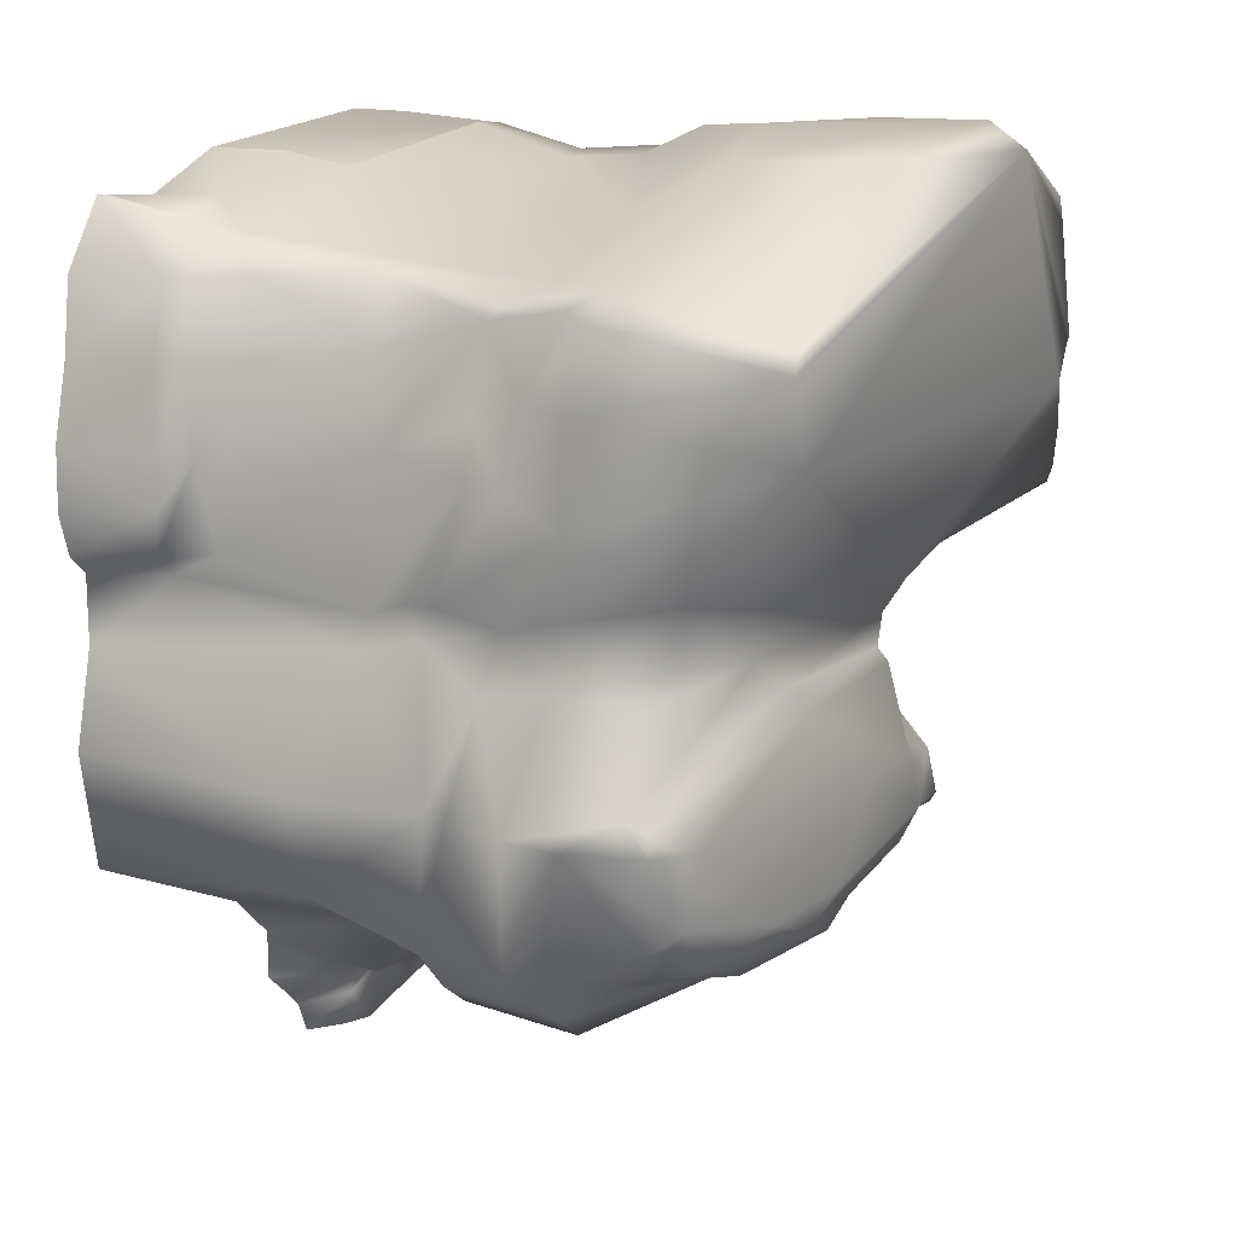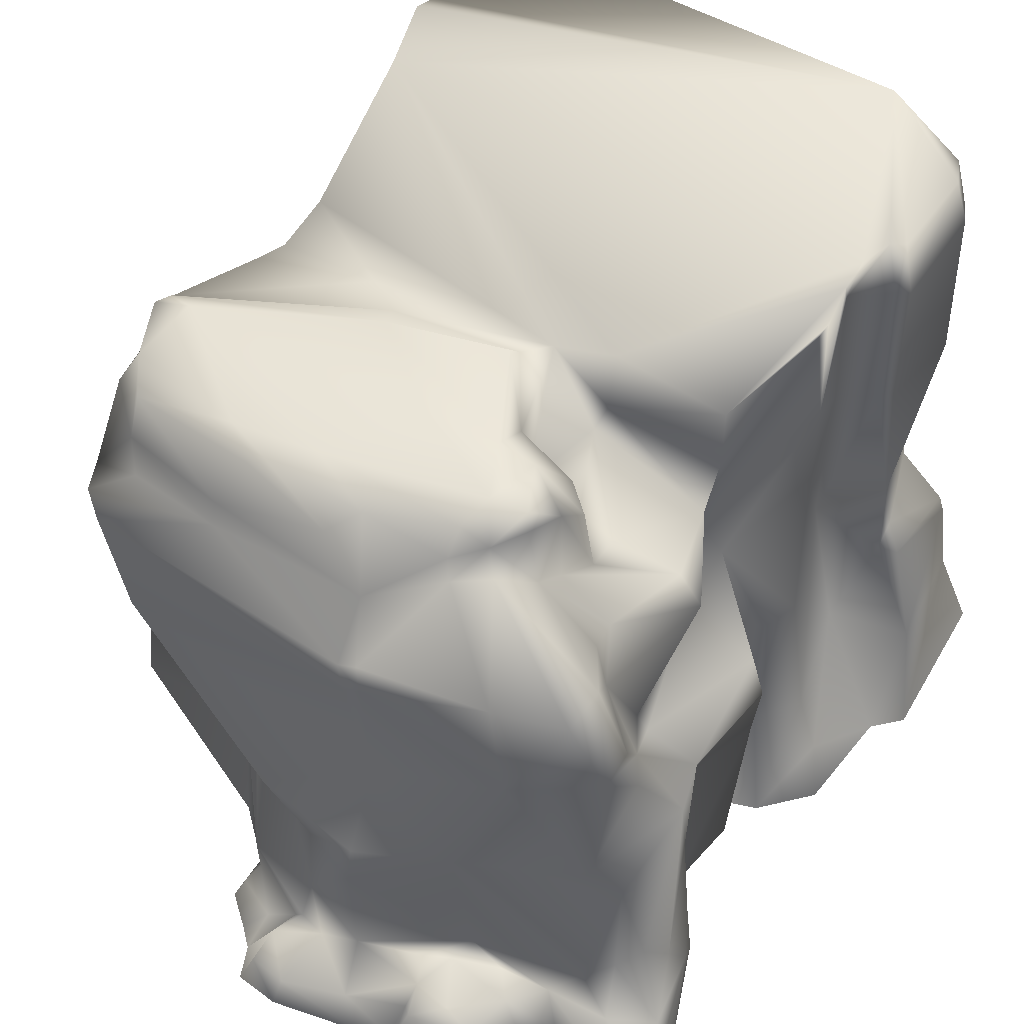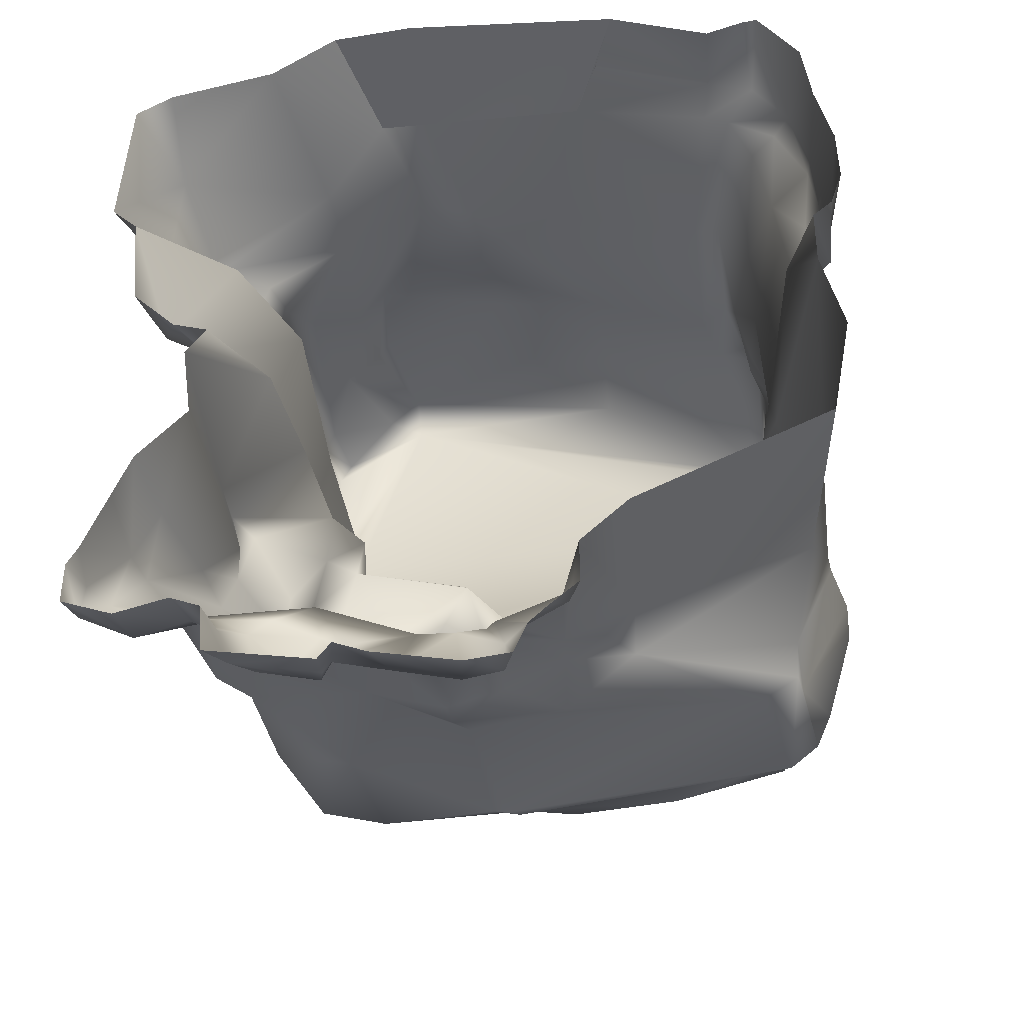
<metadata>
{"format":"obj","ext":"obj","renderer":"f3d","projection":"perspective","resolution":1024,"background":"white","views":[{"elev":12.9,"azim":-60.8,"up":"+Y"},{"elev":54.3,"azim":32.4,"up":"+Z"},{"elev":-40.6,"azim":-172.0,"up":"+Y"}]}
</metadata>
<code>
v 39.66 -13.2 42.52
v 37.23 -19.34 42.14
v 35.52 -10.7 110.7
v 45.03 -16.48 19.76
v 39.21 -23.09 18.55
v 57.4 30 -0.4366
v 49.87 -19.22 12.47
v 52.36 -20.81 -0.4366
v 44.55 -29.09 -0.4366
v -60.3 -18.84 55.07
v -60.73 -1.166 66.7
v -55.33 10.34 67.12
v -69.68 26.56 -0.4366
v -54.5 23.97 74.2
v -71.22 14.08 -0.4366
v -70 14.82 14.63
v -63.84 26.99 19.68
v -69.37 15.14 19.65
v -58.04 -19.41 49.13
v -59.26 -0.8065 60.19
v -51.31 24.01 61.94
v -53.09 21.47 60.73
v -58.08 -21.55 42.71
v -55.55 7.404 59.09
v -74.01 2.118 -0.4366
v -74.18 -8.219 -0.4366
v -70.46 0.8372 15.12
v -59.21 -6.641 75.3
v 38.15 -11.35 77.01
v 54.16 -2.295 -0.4366
v 58.79 2.386 -0.4366
v 45.9 10.04 45.08
v -67.73 0.4763 19.61
v -10.72 -68.71 98.39
v 46.65 -74.7 21.04
v -7.066 -32.33 102.4
v -1.481 -84.83 76.42
v -61.28 -76.36 76.28
v 28.86 -22.56 62.41
v -34.54 -79.1 -0.4366
v -37.45 -65.61 99.06
v -21.49 -64.48 101.2
v 4.092 -64 100.2
v 8.434 -49.49 102.7
v 12.1 -44.38 95.35
v 5.846 -58.51 102.5
v 12.1 -44.38 95.35
v -7.066 -32.33 102.4
v -7.066 -32.33 102.4
v 1.49 -49.05 102.6
v -59.96 -60.56 95.88
v -58.28 -49 97.37
v -28.85 -35.99 99.18
v -54.72 -67.82 96.02
v 1.31 -39.67 82.1
v -58.73 -75.99 55.22
v -59.49 -71.22 65.83
v -59.11 -71.68 51.11
v 22.7 -81.22 62.86
v 44.48 -33.99 46.55
v 30.27 -22.53 42.17
v -63.05 -64.47 33.83
v -68.41 -64.01 -0.4366
v 26.32 -59.66 79.72
v 5.846 -58.51 102.5
v 4.938 -68.58 91.69
v 12.26 -57.67 102.6
v 20.07 -80.91 83.76
v -5.977 -84.04 79.48
v -3.085 -83.15 79.84
v -6.007 -76.88 89.3
v -52.56 -73.65 83.29
v -64.06 -70.57 75.18
v 8.434 -49.49 102.7
v 5.846 -58.51 102.5
v 4.092 -64 100.2
v -21.49 -64.48 101.2
v 1.49 -49.05 102.6
v 44.59 -58.74 32.02
v 39.26 -50.82 36.31
v 11.32 -40.49 81.64
v 5.236 -26.03 83.64
v 38.34 -31.23 -0.4366
v 41.84 -36.17 -0.4366
v 29.94 -39.72 77.6
v 11.32 -40.49 81.64
v 17.8 -40.31 78.73
v 17.8 -40.31 78.73
v 31.28 -26.46 17.91
v 43.92 -35.48 36.78
v 33.7 -38.81 70.48
v 26.08 -55.1 79.72
v 16.45 -60.92 90.99
v -28.85 -35.99 99.18
v -11.34 -49.49 102.2
v 18.56 -47.91 81.64
v 17.14 -48.96 95.35
v -37.45 -65.61 99.06
v -21.49 -64.48 101.2
v -58.28 -49 97.37
v -59.96 -60.56 95.88
v 29.94 -39.72 77.6
v 13.67 -59.8 101
v 8.434 -49.49 102.7
v -21.49 -64.48 101.2
v 12.26 -57.67 102.6
v 16.45 -60.92 90.99
v 15.66 -52.94 82.63
v 15.79 -53.55 99.36
v -37.45 -65.61 99.06
v -28.23 -69.25 99.91
v -52.56 -73.65 83.29
v -61.28 -76.36 76.28
v 0.5021 -40.88 96.02
v -6.417 -30.46 100.3
v -72.03 -44.85 -0.4366
v -2.886 -25.86 99.43
v -66.47 -48.48 32.73
v -6.417 -30.46 100.3
v -69.27 -48.57 71.45
v -64.92 -45.86 92.63
v -66.3 -47.83 57.1
v -30 -31.75 96.84
v -66.12 -43.98 90.07
v -66.71 -47.93 60.91
v -64.92 -45.86 92.63
v -66.12 -43.98 90.07
v -64.92 -45.86 92.63
v -58.28 -49 97.37
v -65.99 -48.77 93.24
v 16.45 -60.92 90.99
v 13.67 -59.8 101
v 8.589 -62.72 96.49
v -6.007 -76.88 89.3
v 10.53 -64.76 91.92
v 4.938 -68.58 91.69
v 3.593 -66.86 94.83
v -54.72 -67.82 96.02
v -34.29 -75.62 91.66
v 32.72 -52.46 49.86
v 29.05 -34.69 61.01
v -59.96 -60.56 95.88
v 37.04 -78.28 44.5
v 41.64 -50.97 44.71
v -69.38 -48.89 80.84
v 32.54 -56.26 59.61
v -61.98 -63.9 91.47
v -54.97 -70.58 88.34
v 39.76 -50.44 -0.4366
v 47.19 -60.37 13.9
v 41.85 -33.44 53.95
v -65.99 -48.77 93.24
v -5.977 -84.04 79.48
v -0.9137 -84.06 51.59
v -6.007 -76.88 89.3
v -56.18 -80.45 76.5
v -5.977 -84.04 79.48
v -34.89 -76.44 86.09
v -4.238 -85.62 75.98
v 26.32 -59.66 79.72
v 28.35 -59.5 69.52
v 32.12 -77.26 84.09
v 34.45 -59 52.83
v 37.45 -68.19 69.02
v 26.08 -55.1 79.72
v 32.74 -69.95 85.57
v 43.66 -58.71 42.93
v 10.53 -64.76 91.92
v 32.12 -77.26 84.09
v 37.5 -74.51 68.03
v 36.77 -62.17 49.56
v -19.47 -90.18 39.45
v 14.82 -84.98 36.92
v 56.32 -88.13 6.179
v 57.31 -89.79 -0.4366
v 48.38 -93.28 -0.4366
v 56.32 -88.13 6.179
v 57.31 -89.79 -0.4366
v 57.34 -82.16 -0.4366
v 29.1 -90.84 10.94
v 27.09 -99.11 10.22
v 16.32 -101.9 10.19
v 47.69 -90.77 9.316
v 21.53 -97.58 11.71
v -13.47 -100 7.318
v -15.82 -107.7 -0.4366
v -15.82 -107.7 -0.4366
v -18.08 -102.2 -0.4366
v -13.59 -105.9 6.267
v -8.124 -108.4 -0.4366
v -6.857 -106.8 6.534
v -5.57 -96.21 8.224
v -18.08 -102.2 -0.4366
v -26.26 -94.92 -0.4366
v -11.75 -95.32 7.445
v -21.23 -99.25 -0.4366
v -16.3 -97.61 6.539
v -13.47 -100 7.318
v 14.92 -96.7 11.91
v -10.26 -95.3 9.037
v -11.75 -95.32 7.445
v -11.75 -95.32 7.445
v -10.26 -95.3 9.037
v 4.262 -103.4 7.281
v 6.739 -105.2 -0.4366
v 12.44 -102.7 -0.4366
v 14.44 -99.9 8.279
v -5.57 -96.21 8.224
v -0.3256 -92.4 37.56
v 13.36 -92.39 13.77
v 18.63 -85.04 12.61
v -26.29 -86.76 -0.4366
v -0.2125 -94.09 30.85
v -10.1 -90.69 31.47
v 1.058 -94.68 9.8
v -22.64 -90.82 7.667
v -9.961 -92.35 15.41
v 1.058 -94.68 9.8
v -26.29 -86.76 -0.4366
v -26.26 -94.92 -0.4366
v -22.64 -90.82 7.667
v 18.63 -85.04 12.61
v 17.82 -90.35 14.15
v -23.93 -93.97 5.624
v 51.4 -67.89 -0.4366
v 18.63 -85.04 12.61
v 25.76 -86.86 12.75
v 38.22 -89.34 8.005
v 39.29 -91.01 -0.4366
v 34.66 -85.9 12.58
v 34.1 -93.24 -0.4366
v 32.88 -92.8 6.86
v 39.05 -82.01 16.26
v 45.67 -85.1 12.34
v 53.42 -81.03 12.53
v 39.05 -82.01 16.26
v 46.65 -74.7 21.04
v 43.3 -78.53 18.85
v 43.3 -78.53 18.85
v 42.57 -76.44 40.6
v 49.75 -71.47 18.14
v 51.4 -67.89 -0.4366
v 48.36 -59.82 -0.4366
v 46.65 -74.7 21.04
v 55.52 -78.81 -0.4366
v 53.42 -81.03 12.53
v 55.3 -82.75 5.037
v 51.76 -69.03 14.53
v -59.07 -29.58 89.97
v -59.07 -29.58 89.97
v -56.71 -25.13 90.52
v -56.16 -24.88 50.57
v 23.68 -23.6 69.69
v 26.31 -20.98 84.07
v -10.72 -68.71 98.39
v -71.32 -14.01 15.15
v -36.97 -26.89 95
v -56.79 -32.7 60.63
v -56.71 -25.13 90.52
v -31.37 -70.18 97.89
v 45.23 8.388 38.97
v 39.9 4.003 18.79
v -55.95 -15.68 92.91
v -14.59 -73.68 96.51
v -56.8 -30.27 72.19
v -68.55 -18.07 -0.4366
v 39.67 10.18 76.97
v 34.6 5.44 112.5
v 32.97 5.289 102.9
v 36.59 10.96 112.7
v 26.46 -25.91 76.21
v 33.55 5.936 76.97
v -28.23 -69.25 99.91
v -68.43 -28.94 -0.4366
v -71.99 -15.03 -0.4366
v -14.59 -73.68 96.51
v 39.06 10.12 103.3
v 32.58 7.533 42.31
v -59.15 -26.76 42.14
v -63.26 -18.03 12.09
v -63.26 -18.03 12.09
v -56.21 -22.03 64.09
v -71.69 -7.077 15.46
v 19.23 45.87 -0.4366
v 31.23 37.62 -0.4366
v -62.38 37.49 -0.4366
v 20.95 42.72 111.1
v 20.95 42.72 111.1
v 25.82 34.35 29.52
v -25.44 35.65 43.71
v 24.89 34.26 43.5
v 13.82 44.78 21.92
v -1.146 40.77 43.71
v 8.263 41.46 40.34
v 5.387 45.24 22.51
v -55.34 31.76 18.99
v -60.4 34.52 13.93
v -59.55 37.16 -0.4366
v 37.01 34.58 110.8
v 36.89 37.44 67.34
v 26.93 38.45 68
v 31.23 37.62 -0.4366
v -49.41 26.73 77.84
v -23.65 42.65 83.68
v 32.99 39.45 87.49
v -56.25 20.72 110.4
v -2.191 46.78 75.96
v -46.34 26.42 68.19
v 26.28 39.98 103.4
v 32.99 39.45 87.49
v -22.53 43.45 109.1
v 26.28 39.98 103.4
v 57.4 30 -0.4366
v -50.88 31.93 17.33
v 20.84 46.97 105
v 24.07 46.78 85.31
v 50.62 33.89 -0.4366
v -46.85 28.51 43.73
v 26.54 45.18 86.91
v -52.83 35.07 -0.4366
v -2.886 -25.86 99.43
v -34.7 42.74 -0.4366
v 24.89 34.26 43.5
v -66.81 26.03 14.57
v -62.38 37.49 -0.4366
v 40.71 25.59 44.37
v 26.12 -20.81 95.96
v -60.4 34.52 13.93
v 49.37 24.86 37.92
v 6.516 -22.14 99.29
v 6.155 -23.17 86.85
v 37.01 34.58 110.8
v -22.53 43.45 109.1
v -56.25 20.72 110.4
v -57.58 17.61 110.4
v -2.886 -25.86 99.43
v -53.59 4.421 110.4
v -2.886 -25.86 99.43
v -55.95 -15.68 92.91
v -53.59 4.421 110.4
v 6.516 -22.14 99.29
v 35.52 -10.7 110.7
v -30.63 42.4 10.33
v 14.68 -105.7 -0.4366
v -63.51 2.616 25.17
v -51.33 26.72 43.01
v 25.82 34.35 29.52
v -65.54 -13.49 21.66
v 50.22 24.99 35.01
v 51.76 27.57 16.33
v 54.22 7.197 19.25
v -55.34 31.76 18.99
v -56.98 2.368 44.19
v 35.88 -8.081 111.5
v -52.1 37.07 13.37
v -62.13 14.99 26.7
v -59.38 26.87 23.92
v 29.96 -101.8 3.728
v -55.95 17.24 44.19
v 33.24 -102.1 -0.4366
v 34.89 -0.6468 112.6
v 26.12 -20.81 95.96
v 48.39 9.903 37.76
v -25.86 39.98 18.94
v 15.01 -104 5.502
v -2.468 46.49 68.23
v 14.55 42.42 56.77
v 26.93 38.45 68
v -1.746 41.56 56.82
v 22.17 45.29 68.22
v -24.64 35.46 68.23
v 40.24 36.28 68.59
v -56.18 -80.45 76.5
v 34.6 5.44 112.5
v 35.88 -8.081 111.5
v 37.88 -10.85 93.46
v -31.36 -78.74 40.79
v 38.94 35.86 100.9
v -52.39 -80.35 54.81
v 34.89 -0.6468 112.6
v -58.73 -75.99 55.22
v -57.89 9.632 75.61
v 39.07 30.3 110.6
v 39.07 30.3 110.6
v 41.07 31.76 101.4
v 20.95 42.72 111.1
v -19.97 -83.64 34.55
v -21.69 -91.97 18.02
v -32.51 -78.19 28.69
v -27.35 -82.12 30.41
v -56.87 22.73 77.28
v 43.78 10.73 52.34
v 38.56 26.55 52.83
v -57.58 17.61 110.4
v 41.31 11.34 103.4
v 38.75 12.45 112.4
v 41.54 11.47 76.97
v -53.59 4.421 110.4
v 42.17 31.79 69.99
v 36.59 10.96 112.7
v 38.75 12.45 112.4
v -30.63 42.4 10.33
v -25.86 39.98 18.94
v -34.7 42.74 -0.4366
v 19.23 45.87 -0.4366
v 13.82 44.78 21.92
v 4.435 46.98 -0.4366
v 5.387 45.24 22.51
g Body.rock_desert_k.smd.mesh_0
f 110 111 105
f 18 356 17
f 17 324 18
f 16 18 324
f 13 15 324
f 325 13 324
f 325 324 328
f 328 324 352
f 17 352 324
f 357 352 17
f 357 17 356
f 359 357 356
f 353 359 356
f 359 353 22
f 353 24 22
f 24 12 22
f 12 24 11
f 12 11 382
f 28 382 11
f 28 398 382
f 28 263 398
f 282 263 28
f 14 22 12
f 14 12 391
f 382 391 12
f 382 398 394
f 382 394 391
f 394 306 391
f 391 306 303
f 303 14 391
f 303 21 14
f 21 22 14
f 21 346 22
f 359 22 346
f 359 346 357
f 346 352 357
f 346 318 352
f 318 346 308
f 308 371 318
f 371 308 304
f 304 307 371
f 307 304 315
f 315 316 307
f 21 308 346
f 303 308 21
f 304 308 303
f 303 306 304
f 311 304 306
f 311 315 304
f 315 311 288
f 288 309 315
f 309 310 315
f 319 315 310
f 310 368 319
f 291 294 368
f 319 316 315
f 319 370 316
f 370 319 368
f 370 368 367
f 367 368 294
f 367 294 369
f 293 369 294
f 369 293 371
f 290 371 293
f 290 318 371
f 290 364 318
f 314 318 364
f 355 314 364
f 355 297 314
f 297 355 298
f 298 286 297
f 296 318 314
f 296 314 297
f 320 298 355
f 322 320 355
f 343 322 355
f 364 343 355
f 284 292 285
f 289 285 292
f 289 292 291
f 294 291 292
f 292 295 294
f 293 294 295
f 295 364 293
f 290 293 364
f 130 51 129
f 130 129 128
f 48 94 78
f 95 78 94
f 75 78 95
f 95 99 75
f 95 100 99
f 99 100 98
f 101 98 100
f 54 98 101
f 95 94 100
f 74 78 75
f 77 34 76
f 76 75 77
f 348 345 33
f 275 283 26
f 26 283 25
f 25 283 27
f 33 27 283
f 283 256 33
f 33 256 348
f 256 280 348
f 280 256 266
f 274 280 266
f 256 283 275
f 275 266 256
f 120 125 57
f 120 258 125
f 258 122 125
f 122 258 252
f 252 279 122
f 279 252 23
f 281 279 23
f 23 348 281
f 348 23 353
f 353 345 348
f 353 356 345
f 345 356 33
f 18 33 356
f 18 27 33
f 16 27 18
f 27 16 25
f 15 25 16
f 16 324 15
f 118 122 279
f 282 252 258
f 274 279 281
f 279 274 118
f 116 118 274
f 118 116 62
f 118 62 122
f 58 122 62
f 125 122 58
f 58 57 125
f 63 62 116
f 73 147 145
f 73 145 57
f 120 57 145
f 263 282 265
f 258 265 282
f 265 258 120
f 265 120 127
f 145 127 120
f 145 152 127
f 152 145 142
f 147 142 145
f 147 148 142
f 147 73 148
f 72 148 73
f 38 72 73
f 73 57 38
f 56 38 57
f 57 58 56
f 377 56 58
f 58 62 377
f 389 377 62
f 126 127 152
f 263 265 251
f 249 251 265
f 127 249 265
f 388 390 389
f 389 390 377
f 377 390 387
f 388 387 390
f 387 388 217
f 62 63 389
f 40 389 63
f 40 212 389
f 388 389 212
f 216 388 212
f 216 202 388
f 203 388 202
f 203 217 388
f 208 217 203
f 215 217 208
f 215 213 217
f 211 213 215
f 211 173 213
f 173 211 233
f 233 240 173
f 239 240 233
f 240 239 35
f 244 167 240
f 246 241 244
f 167 244 241
f 241 79 167
f 167 79 144
f 167 144 163
f 140 163 144
f 146 163 140
f 146 140 141
f 141 91 146
f 161 146 91
f 161 163 146
f 161 164 163
f 151 140 144
f 151 141 140
f 178 179 177
f 247 177 179
f 177 247 246
f 248 246 247
f 246 248 241
f 248 150 241
f 79 241 150
f 79 150 80
f 80 144 79
f 144 80 60
f 60 151 144
f 151 60 39
f 141 151 39
f 39 253 141
f 253 271 141
f 91 141 271
f 91 271 85
f 85 165 91
f 247 179 245
f 247 245 248
f 248 245 225
f 88 102 271
f 248 242 243
f 150 248 243
f 149 150 243
f 149 80 150
f 80 149 90
f 90 60 80
f 60 90 61
f 61 39 60
f 39 61 2
f 2 1 39
f 2 5 1
f 4 1 5
f 5 9 4
f 7 4 9
f 9 8 7
f 8 30 7
f 30 262 7
f 262 30 351
f 31 351 30
f 89 61 90
f 84 90 149
f 90 84 89
f 83 89 84
f 83 9 89
f 5 89 9
f 89 5 61
f 2 61 5
f 4 7 262
f 262 278 4
f 1 4 278
f 1 278 29
f 29 39 1
f 29 376 39
f 253 39 376
f 278 262 261
f 392 278 261
f 267 278 392
f 272 278 267
f 272 29 278
f 29 272 376
f 269 376 272
f 269 272 277
f 267 277 272
f 267 397 277
f 397 267 392
f 397 392 399
f 393 399 392
f 399 393 372
f 392 261 32
f 32 326 392
f 393 392 326
f 351 261 262
f 363 261 351
f 363 32 261
f 363 329 32
f 326 32 329
f 329 323 326
f 326 323 393
f 393 323 300
f 300 372 393
f 300 378 372
f 372 378 399
f 385 399 378
f 399 385 397
f 395 397 385
f 395 277 397
f 395 396 277
f 270 277 396
f 277 270 269
f 329 347 323
f 301 300 323
f 301 305 300
f 378 300 305
f 312 378 305
f 312 299 378
f 378 299 385
f 383 385 299
f 385 383 395
f 396 395 383
f 299 312 287
f 313 317 350
f 350 317 302
f 350 302 347
f 350 347 349
f 347 329 349
f 363 349 329
f 363 351 349
f 350 349 351
f 351 31 350
f 6 350 31
f 210 199 223
f 199 218 204
f 210 218 199
f 210 226 218
f 210 223 226
f 223 227 226
f 227 223 180
f 180 230 227
f 230 180 228
f 232 228 180
f 180 181 232
f 358 232 181
f 358 181 182
f 182 365 358
f 207 365 182
f 182 199 207
f 199 182 184
f 184 223 199
f 184 180 223
f 180 184 181
f 182 181 184
f 227 230 226
f 192 204 218
f 235 237 238
f 234 235 238
f 234 238 236
f 234 236 230
f 230 183 234
f 228 183 230
f 176 183 228
f 228 229 176
f 232 229 228
f 232 231 229
f 232 358 231
f 360 231 358
f 358 344 360
f 358 365 344
f 344 365 206
f 207 206 365
f 207 204 206
f 199 204 207
f 234 174 235
f 174 234 183
f 174 183 175
f 176 175 183
f 205 206 204
f 205 204 191
f 204 192 191
f 191 192 198
f 198 192 200
f 200 201 198
f 190 205 191
f 191 189 190
f 198 189 191
f 187 190 189
f 189 185 186
f 188 186 185
f 188 185 195
f 220 224 219
f 224 221 219
f 224 197 221
f 195 221 197
f 195 197 193
f 196 193 197
f 194 196 224
f 197 224 196
f 230 236 222
f 64 92 107
f 166 64 107
f 166 168 169
f 168 166 93
f 70 71 69
f 71 70 66
f 68 66 70
f 66 68 168
f 169 168 68
f 70 157 37
f 68 70 37
f 68 37 59
f 68 59 162
f 170 162 59
f 162 170 166
f 171 170 143
f 59 143 170
f 161 91 165
f 161 165 160
f 160 166 161
f 164 161 166
f 164 166 170
f 164 170 163
f 171 163 170
f 163 171 167
f 171 143 167
f 240 167 143
f 143 173 240
f 59 173 143
f 59 154 173
f 154 59 37
f 37 159 154
f 159 37 157
f 159 157 373
f 379 159 373
f 381 379 373
f 381 377 379
f 379 377 172
f 377 387 172
f 387 214 172
f 214 387 217
f 214 217 213
f 214 213 209
f 209 213 173
f 209 173 154
f 209 154 172
f 379 172 154
f 159 379 154
f 209 172 214
f 113 381 373
f 139 148 158
f 112 158 148
f 112 113 158
f 156 158 113
f 158 156 153
f 153 155 158
f 139 158 155
f 155 264 139
f 260 139 264
f 264 273 260
f 273 41 260
f 138 260 41
f 260 138 139
f 148 139 138
f 138 142 148
f 273 255 42
f 276 255 273
f 255 276 134
f 134 137 255
f 136 137 134
f 137 136 133
f 43 137 133
f 133 65 43
f 67 65 133
f 67 133 132
f 132 133 131
f 135 131 133
f 135 133 136
f 43 255 137
f 337 339 338
f 36 119 53
f 123 53 119
f 119 338 123
f 257 123 338
f 338 339 257
f 339 259 257
f 257 259 250
f 250 124 257
f 123 257 124
f 121 123 124
f 123 121 53
f 53 121 52
f 117 55 82
f 271 82 87
f 86 87 82
f 55 86 82
f 55 114 86
f 117 114 55
f 117 115 114
f 114 115 49
f 50 114 49
f 50 44 114
f 45 114 44
f 45 86 114
f 268 269 270
f 268 380 269
f 376 269 380
f 380 375 376
f 3 376 375
f 376 3 253
f 254 253 3
f 271 253 254
f 271 254 331
f 271 331 82
f 321 82 331
f 331 330 321
f 331 327 330
f 327 331 254
f 254 3 327
f 366 371 307
f 366 369 371
f 369 366 367
f 370 367 366
f 370 366 307
f 307 316 370
f 405 407 406
f 408 406 407
f 404 408 407
f 403 408 404
f 402 403 404
f 109 108 96
f 97 109 96
f 106 103 109
f 103 107 109
f 108 109 107
f 107 92 108
f 108 92 102
f 102 96 108
f 102 88 96
f 81 96 88
f 81 47 96
f 97 96 47
f 104 97 47
f 97 104 109
f 109 104 106
f 46 106 104
f 333 334 386
f 334 335 386
f 340 386 335
f 336 341 340
f 340 341 374
f 386 340 374
f 374 400 386
f 400 401 386
f 384 386 401
f 332 386 384
f 342 354 362
f 361 362 354
f 341 362 361
f 374 341 361
f 19 23 252
f 19 252 10
f 252 282 10
f 28 10 282
f 28 11 10
f 11 20 10
f 20 11 24
f 353 20 24
f 353 23 20
f 19 20 23
f 19 10 20

</code>
